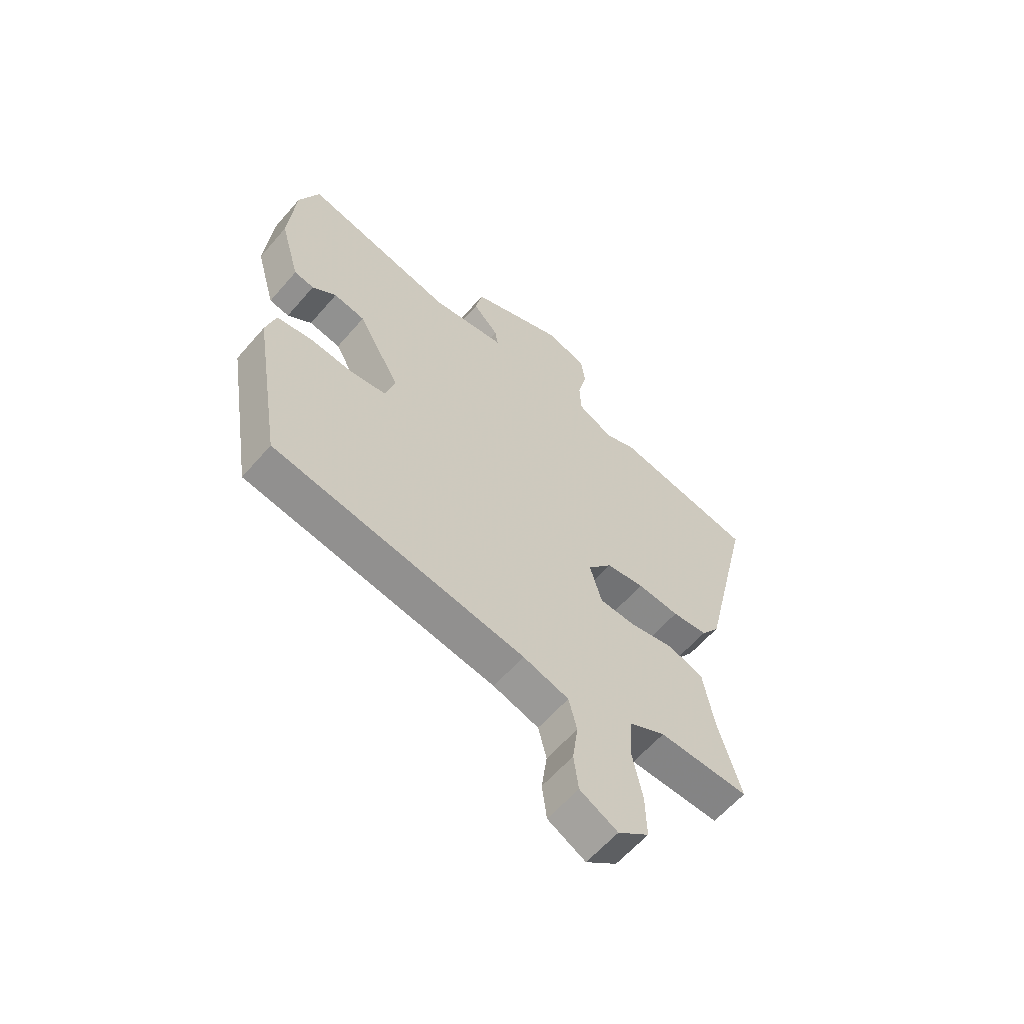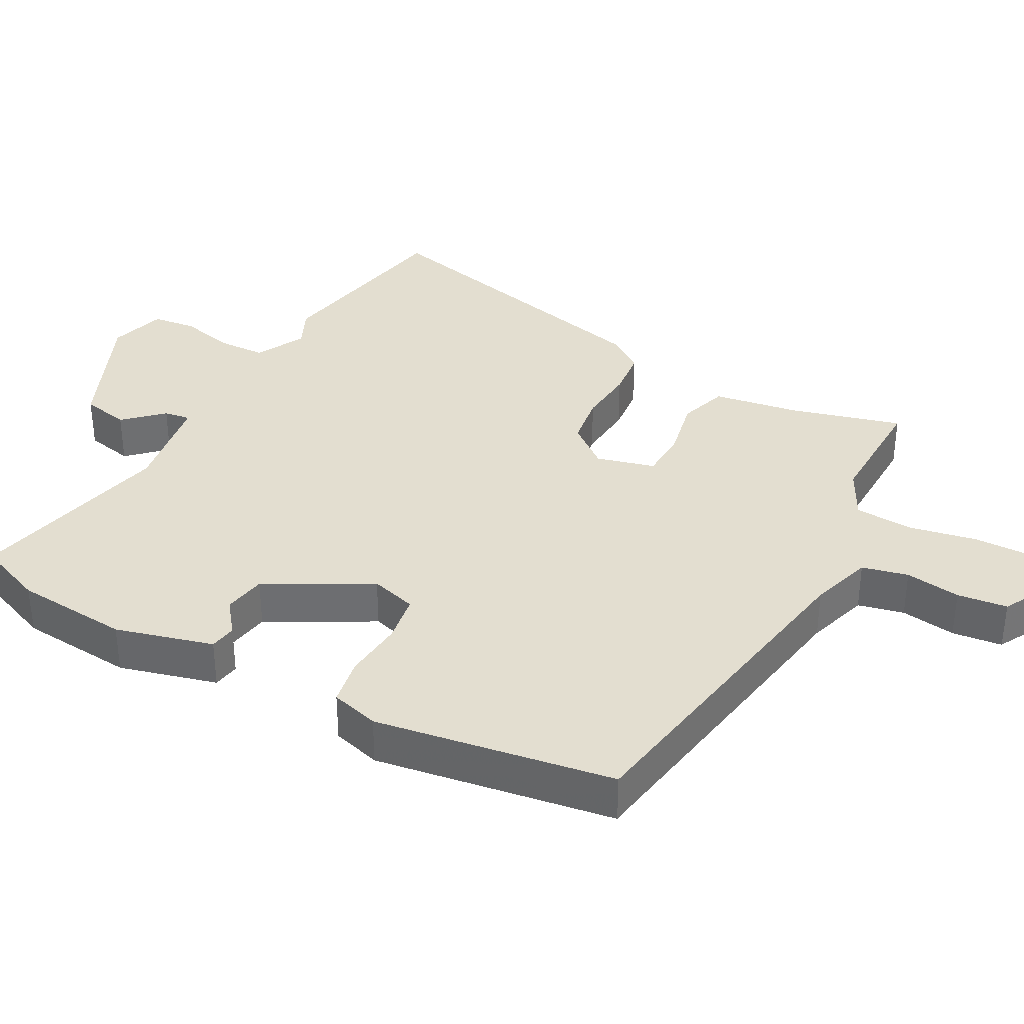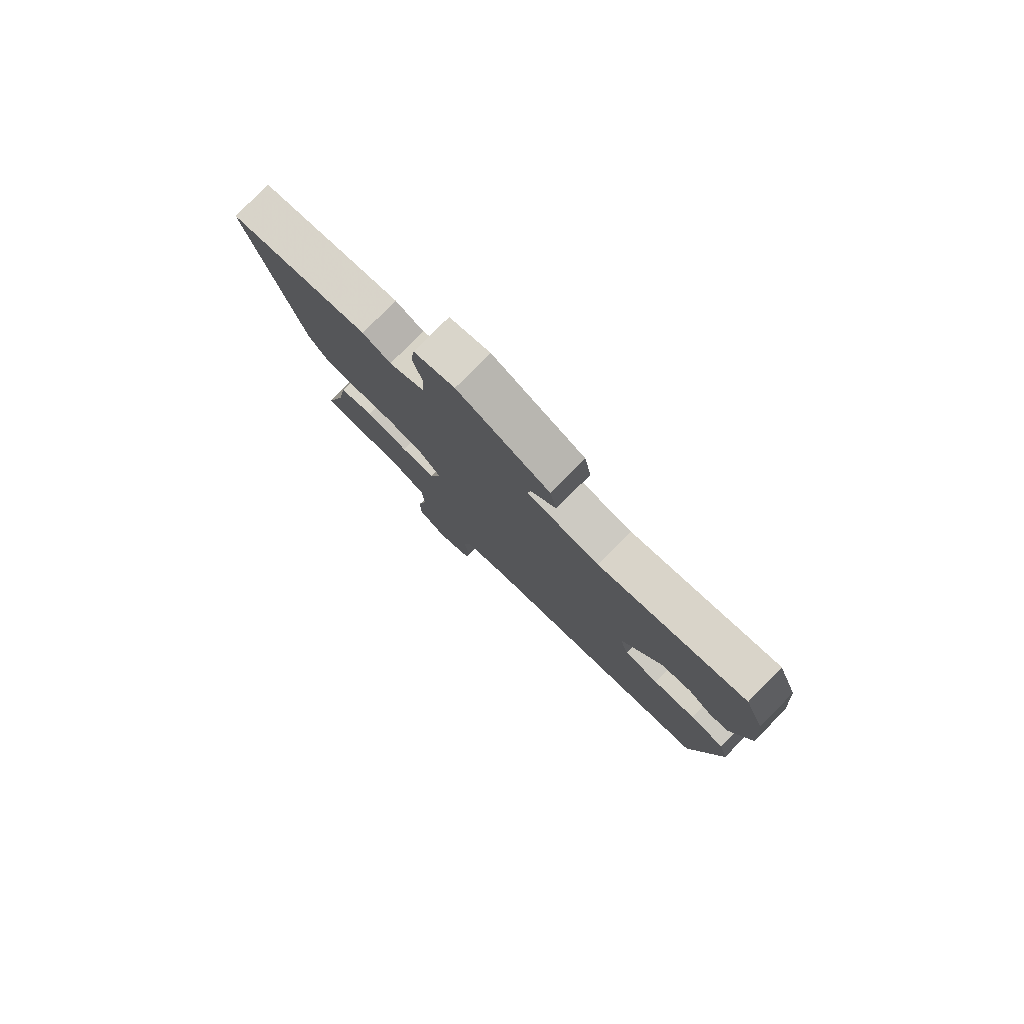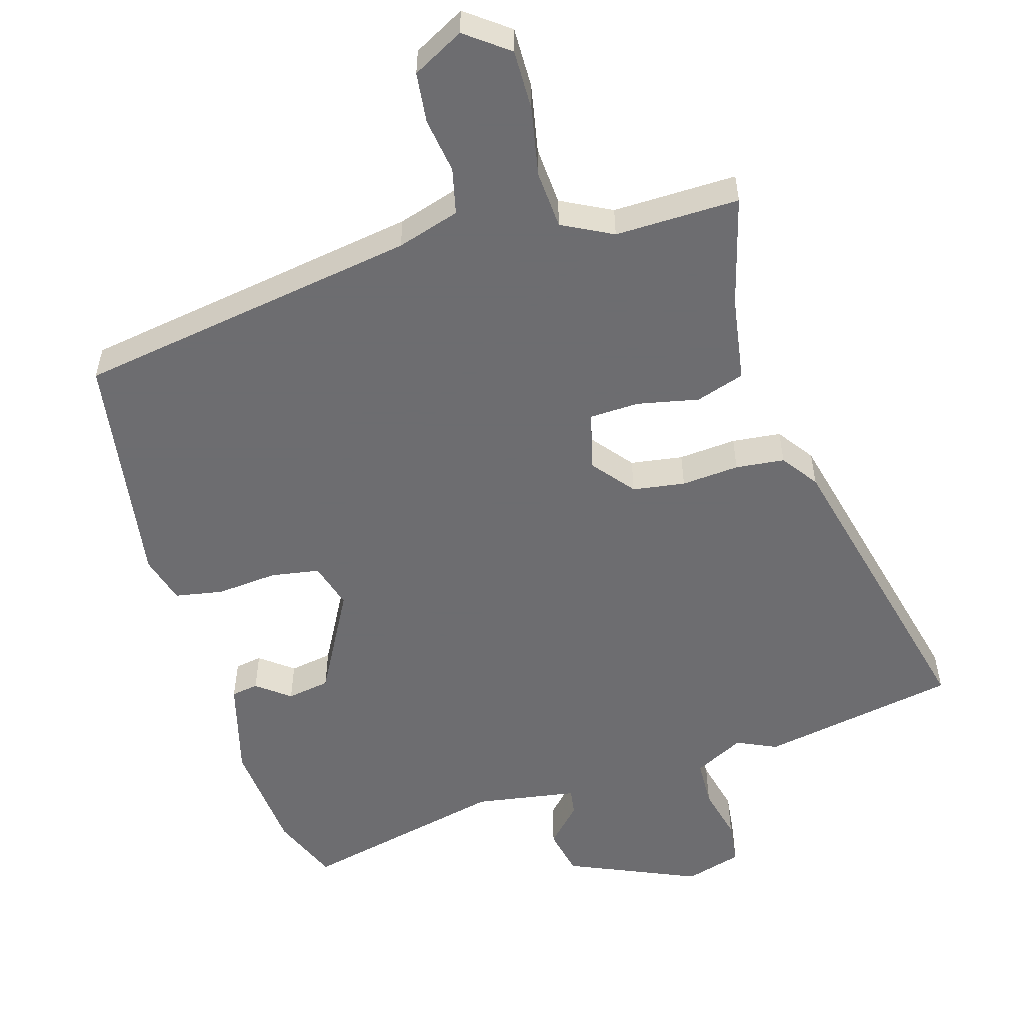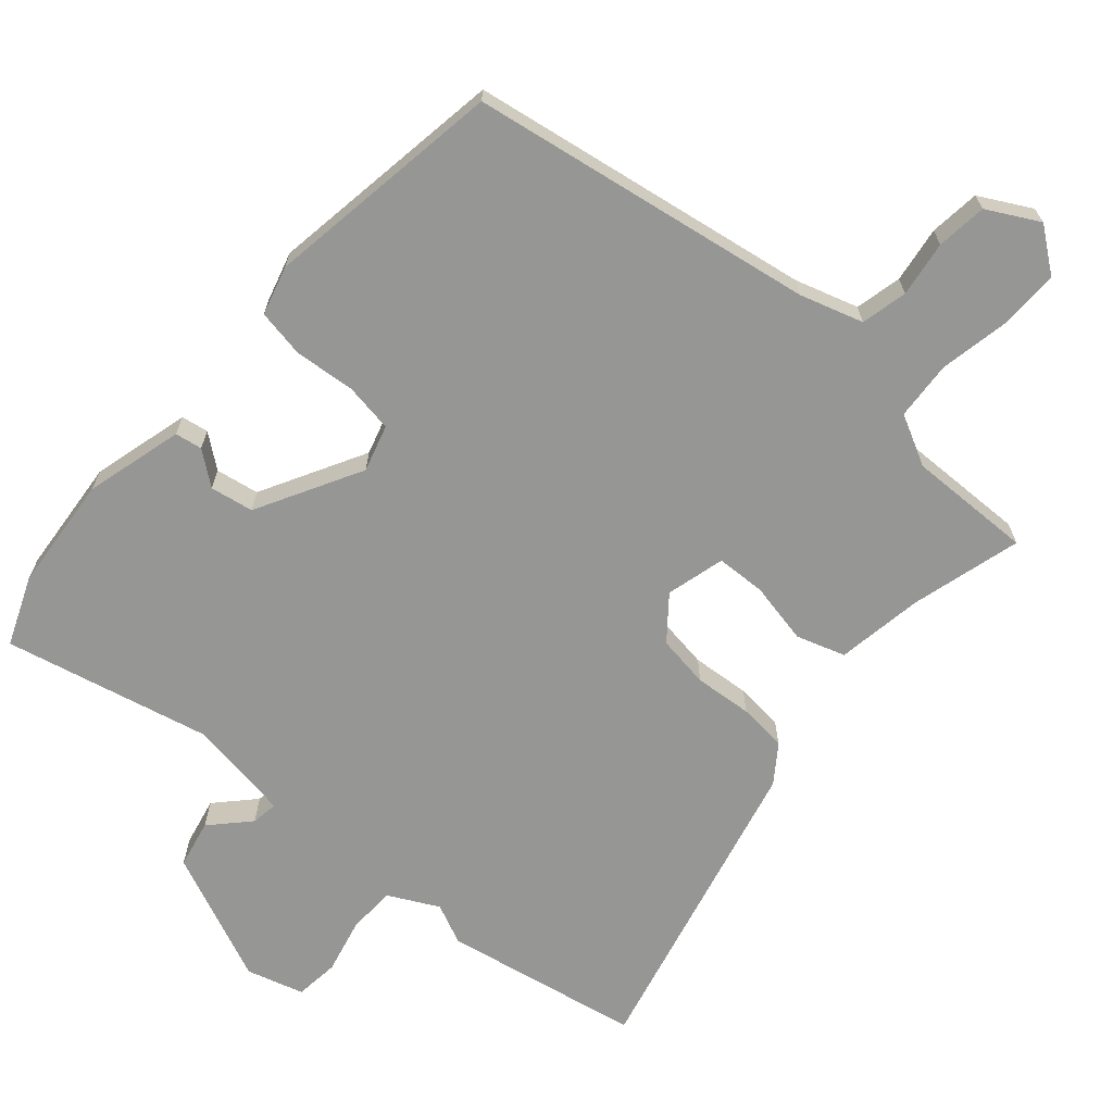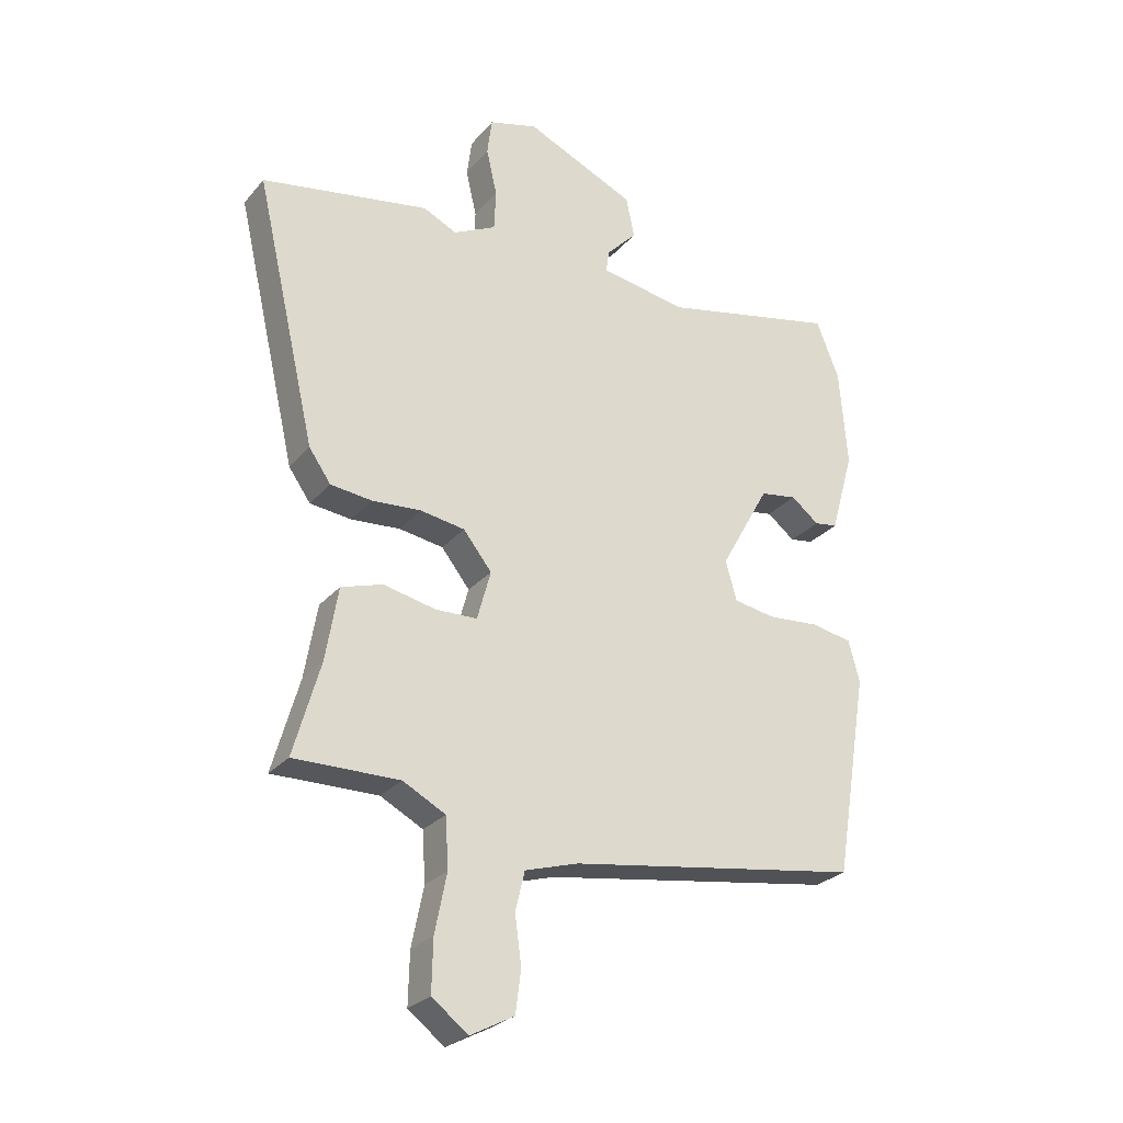
<metadata>
{"format":"obj","ext":"obj","renderer":"f3d","projection":"perspective","resolution":1024,"background":"white","views":[{"elev":-61.1,"azim":139.3,"up":"+Z"},{"elev":35.7,"azim":118.9,"up":"+Y"},{"elev":79.7,"azim":44.7,"up":"+Z"},{"elev":-54.1,"azim":-163.0,"up":"+Y"},{"elev":-67.7,"azim":139.5,"up":"+Y"},{"elev":-26.8,"azim":-31.1,"up":"+Z"}]}
</metadata>
<code>
v -0.505 0.07 -0.464
v -0.46 0.07 -0.306
v -0.439 0.07 -0.182
v -0.369 0.07 -0.16
v -0.281 0.07 -0.179
v -0.21 0.07 -0.177
v -0.187 0.07 -0.093
v -0.235 0.07 -0.032
v -0.31 0.07 -0.02
v -0.393 0.07 -0.026
v -0.463 0.07 -0.018
v -0.5 0.07 0.035
v -0.603 0.07 0.482
v -0.32 0.07 0.532
v -0.263 0.07 0.505
v -0.191 0.07 0.541
v -0.188 0.07 0.61
v -0.206 0.07 0.689
v -0.198 0.07 0.752
v -0.116 0.07 0.775
v 0.07 0.07 0.692
v 0.084 0.07 0.623
v 0.033 0.07 0.57
v 0.027 0.07 0.532
v 0.174 0.07 0.507
v 0.471 0.07 0.572
v 0.51 0.07 0.474
v 0.523 0.07 0.309
v 0.484 0.07 0.169
v 0.445 0.07 0.163
v 0.398 0.07 0.2
v 0.336 0.07 0.19
v 0.253 0.07 0.041
v 0.272 0.07 -0.026
v 0.342 0.07 -0.038
v 0.429 0.07 -0.031
v 0.498 0.07 -0.044
v 0.517 0.07 -0.114
v 0.461 0.07 -0.457
v -0.033 0.07 -0.533
v -0.123 0.07 -0.56
v -0.139 0.07 -0.626
v -0.128 0.07 -0.706
v -0.137 0.07 -0.778
v -0.211 0.07 -0.817
v -0.272 0.07 -0.77
v -0.27 0.07 -0.683
v -0.25 0.07 -0.584
v -0.255 0.07 -0.5
v -0.327 0.07 -0.462
v -0.505 0 -0.464
v -0.46 0 -0.306
v -0.439 0 -0.182
v -0.369 0 -0.16
v -0.281 0 -0.179
v -0.21 0 -0.177
v -0.187 0 -0.093
v -0.235 0 -0.032
v -0.31 0 -0.02
v -0.393 0 -0.026
v -0.463 0 -0.018
v -0.5 0 0.035
v -0.603 0 0.482
v -0.32 0 0.532
v -0.263 0 0.505
v -0.191 0 0.541
v -0.188 0 0.61
v -0.206 0 0.689
v -0.198 0 0.752
v -0.116 0 0.775
v 0.07 0 0.692
v 0.084 0 0.623
v 0.033 0 0.57
v 0.027 0 0.532
v 0.174 0 0.507
v 0.471 0 0.572
v 0.51 0 0.474
v 0.523 0 0.309
v 0.484 0 0.169
v 0.445 0 0.163
v 0.398 0 0.2
v 0.336 0 0.19
v 0.253 0 0.041
v 0.272 0 -0.026
v 0.342 0 -0.038
v 0.429 0 -0.031
v 0.498 0 -0.044
v 0.517 0 -0.114
v 0.461 0 -0.457
v -0.033 0 -0.533
v -0.123 0 -0.56
v -0.139 0 -0.626
v -0.128 0 -0.706
v -0.137 0 -0.778
v -0.211 0 -0.817
v -0.272 0 -0.77
v -0.27 0 -0.683
v -0.25 0 -0.584
v -0.255 0 -0.5
v -0.327 0 -0.462
f 46 47 48
f 45 46 48
f 44 45 48
f 43 44 48
f 42 43 48
f 41 42 48 49
f 40 41 49 50
f 39 40 50
f 38 39 50
f 37 38 50
f 36 37 50
f 35 36 50
f 29 30 31
f 28 29 31
f 27 28 31
f 26 27 31
f 25 26 31
f 24 25 31 32
f 21 22 23
f 20 21 23
f 19 20 23
f 18 19 23
f 17 18 23
f 16 17 23 24
f 24 32 33
f 16 24 33
f 15 16 33
f 14 15 33
f 13 14 33
f 12 13 33
f 11 12 33
f 10 11 33
f 9 10 33
f 2 3 4 5
f 2 5 6
f 1 2 6
f 50 1 6
f 35 50 6
f 34 35 6
f 8 9 33 34
f 34 6 7
f 7 8 34
f 98 97 96
f 98 96 95
f 98 95 94
f 98 94 93
f 98 93 92
f 99 98 92 91
f 100 99 91 90
f 100 90 89
f 100 89 88
f 100 88 87
f 100 87 86
f 100 86 85
f 81 80 79
f 81 79 78
f 81 78 77
f 81 77 76
f 81 76 75
f 82 81 75 74
f 73 72 71
f 73 71 70
f 73 70 69
f 73 69 68
f 73 68 67
f 74 73 67 66
f 83 82 74
f 83 74 66
f 83 66 65
f 83 65 64
f 83 64 63
f 83 63 62
f 83 62 61
f 83 61 60
f 83 60 59
f 55 54 53 52
f 56 55 52
f 56 52 51
f 56 51 100
f 56 100 85
f 56 85 84
f 84 83 59 58
f 57 56 84
f 84 58 57
f 1 51 52 2
f 2 52 53 3
f 3 53 54 4
f 4 54 55 5
f 5 55 56 6
f 6 56 57 7
f 7 57 58 8
f 8 58 59 9
f 9 59 60 10
f 10 60 61 11
f 11 61 62 12
f 12 62 63 13
f 13 63 64 14
f 14 64 65 15
f 15 65 66 16
f 16 66 67 17
f 17 67 68 18
f 18 68 69 19
f 19 69 70 20
f 20 70 71 21
f 21 71 72 22
f 22 72 73 23
f 23 73 74 24
f 24 74 75 25
f 25 75 76 26
f 26 76 77 27
f 27 77 78 28
f 28 78 79 29
f 29 79 80 30
f 30 80 81 31
f 31 81 82 32
f 32 82 83 33
f 33 83 84 34
f 34 84 85 35
f 35 85 86 36
f 36 86 87 37
f 37 87 88 38
f 38 88 89 39
f 39 89 90 40
f 40 90 91 41
f 41 91 92 42
f 42 92 93 43
f 43 93 94 44
f 44 94 95 45
f 45 95 96 46
f 46 96 97 47
f 47 97 98 48
f 48 98 99 49
f 49 99 100 50
f 50 100 51 1

</code>
